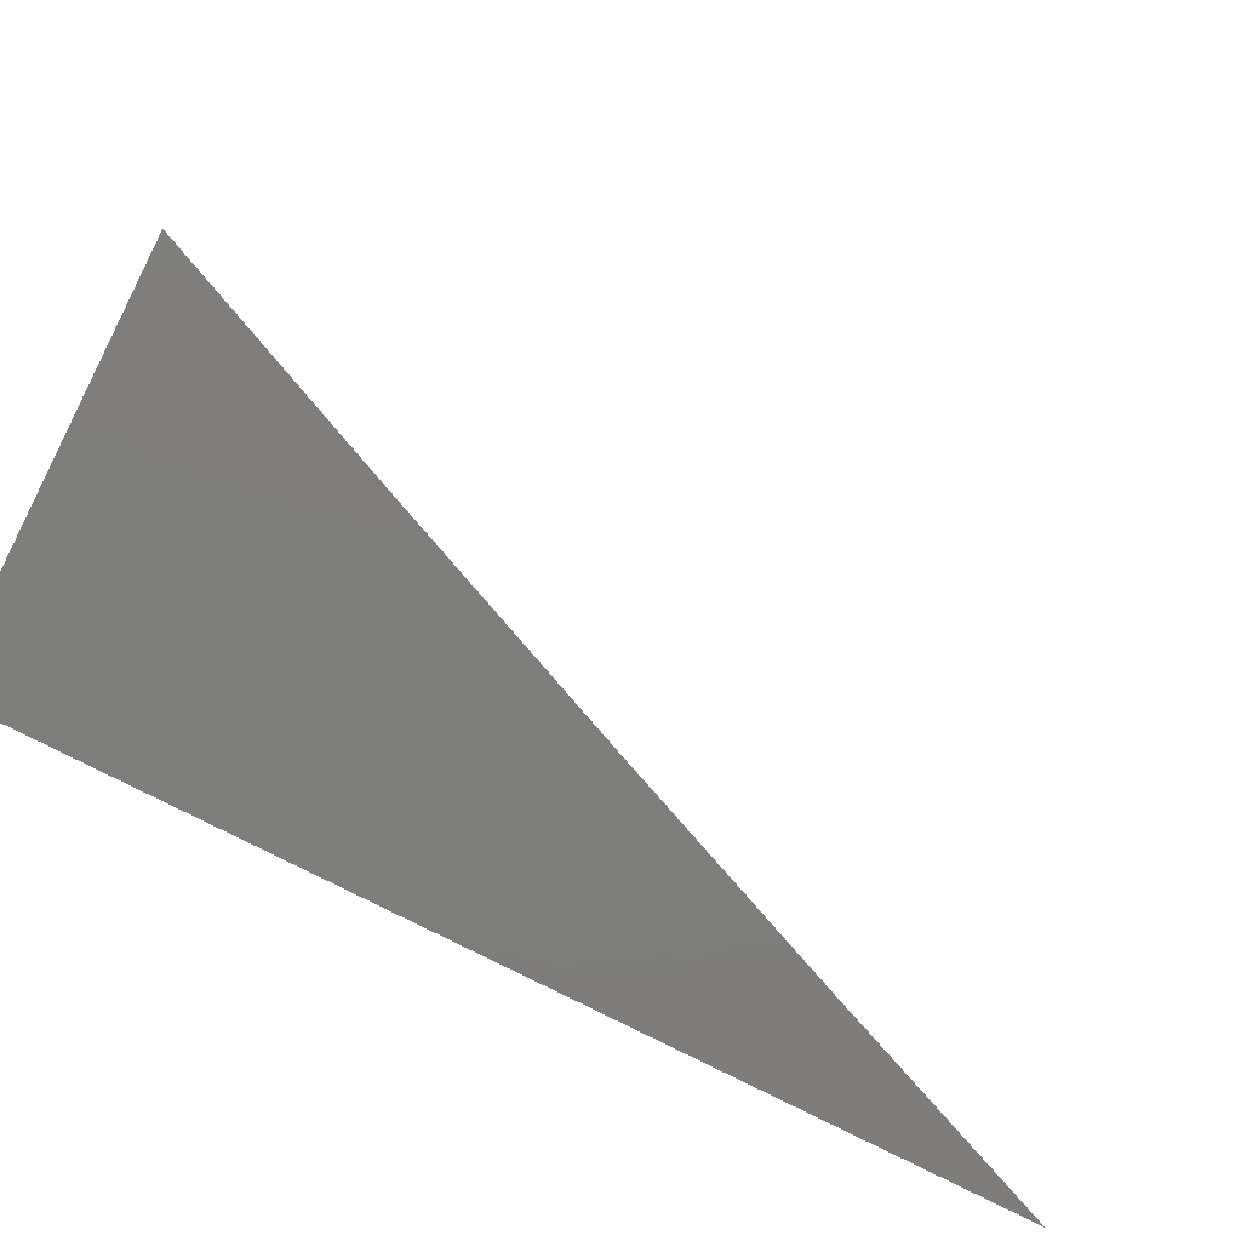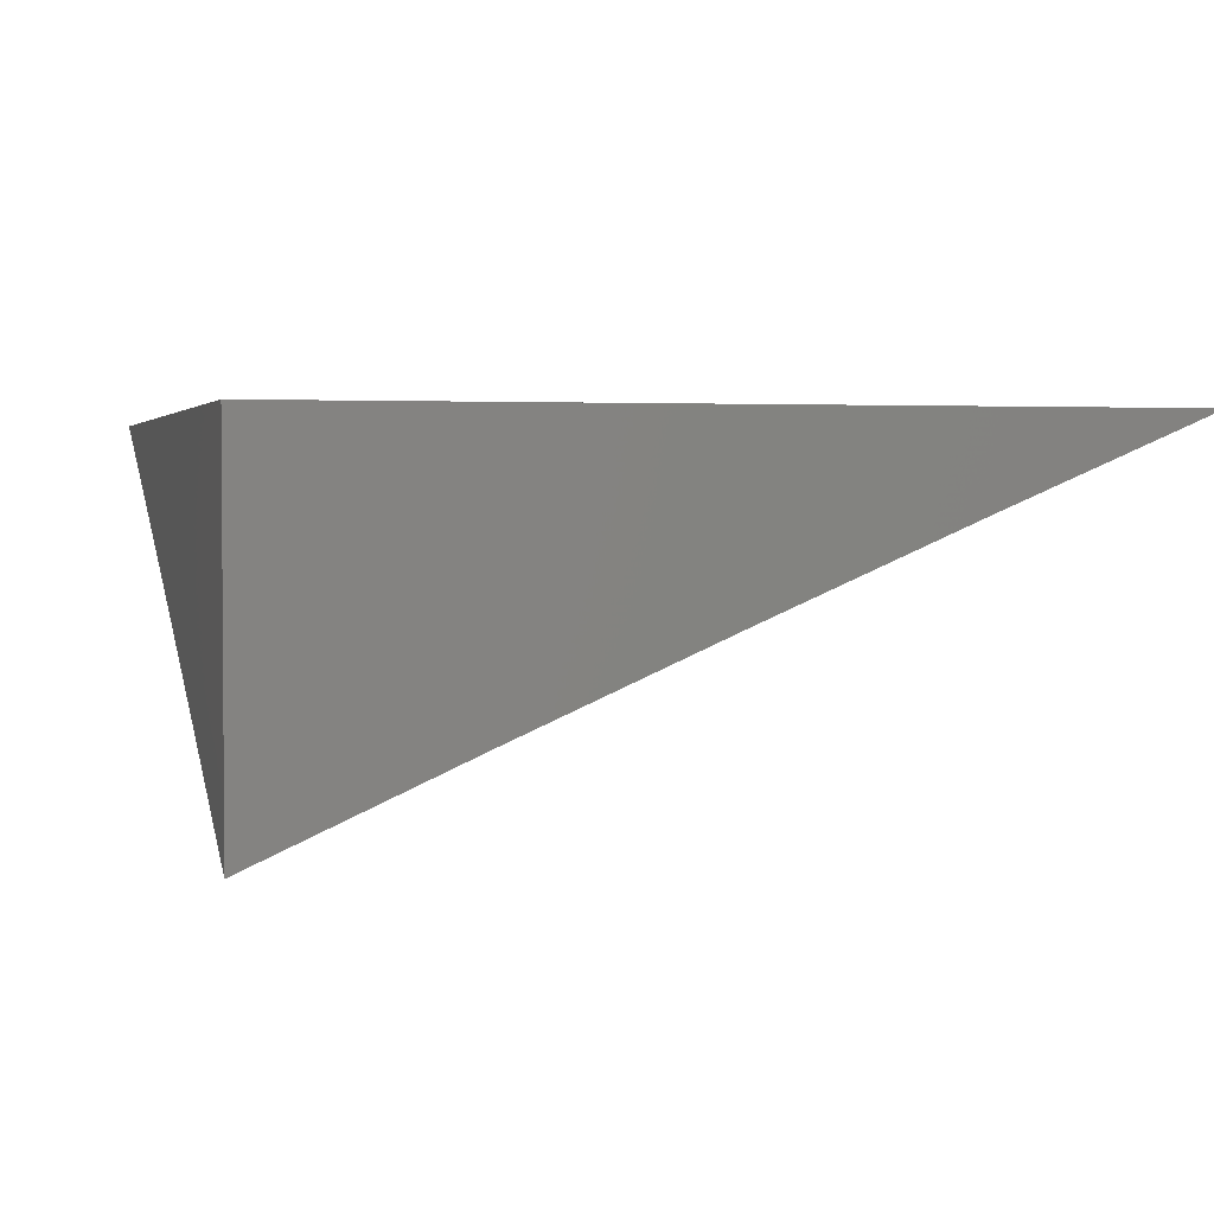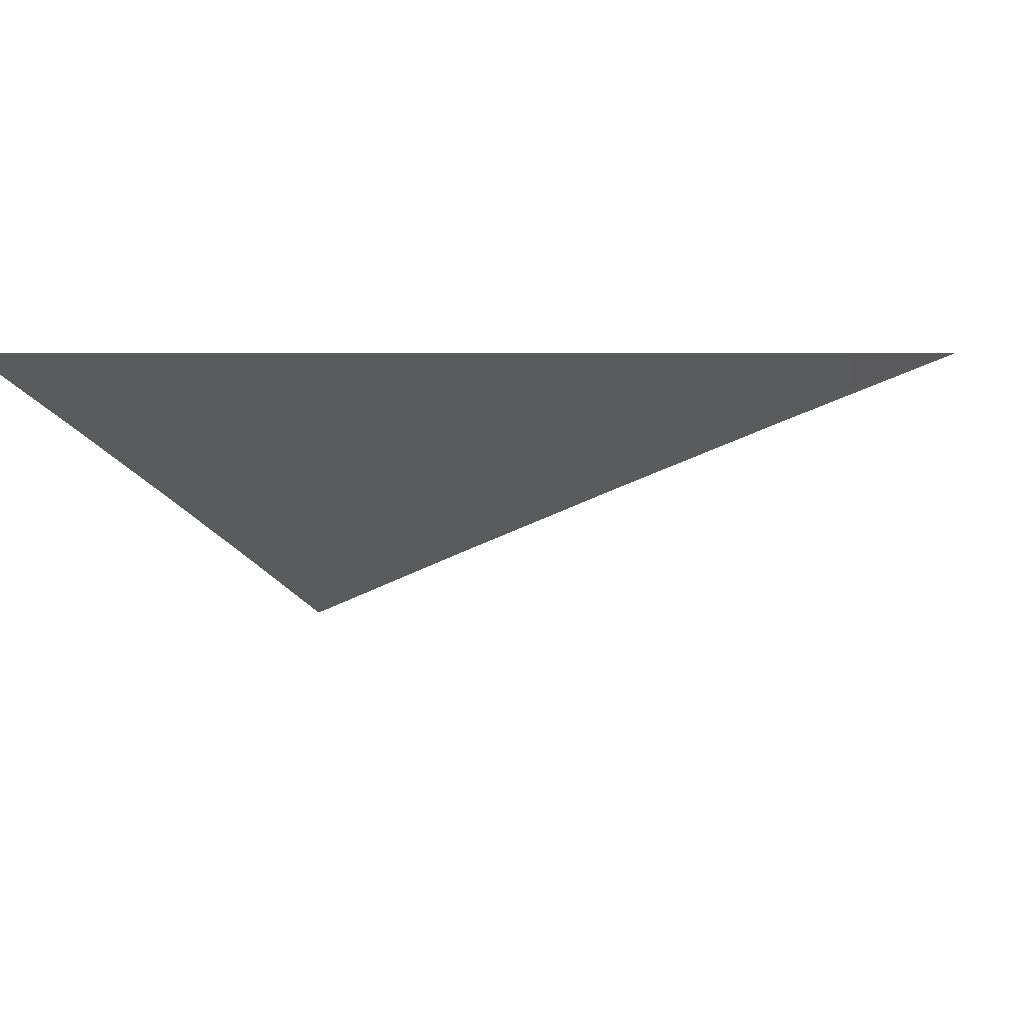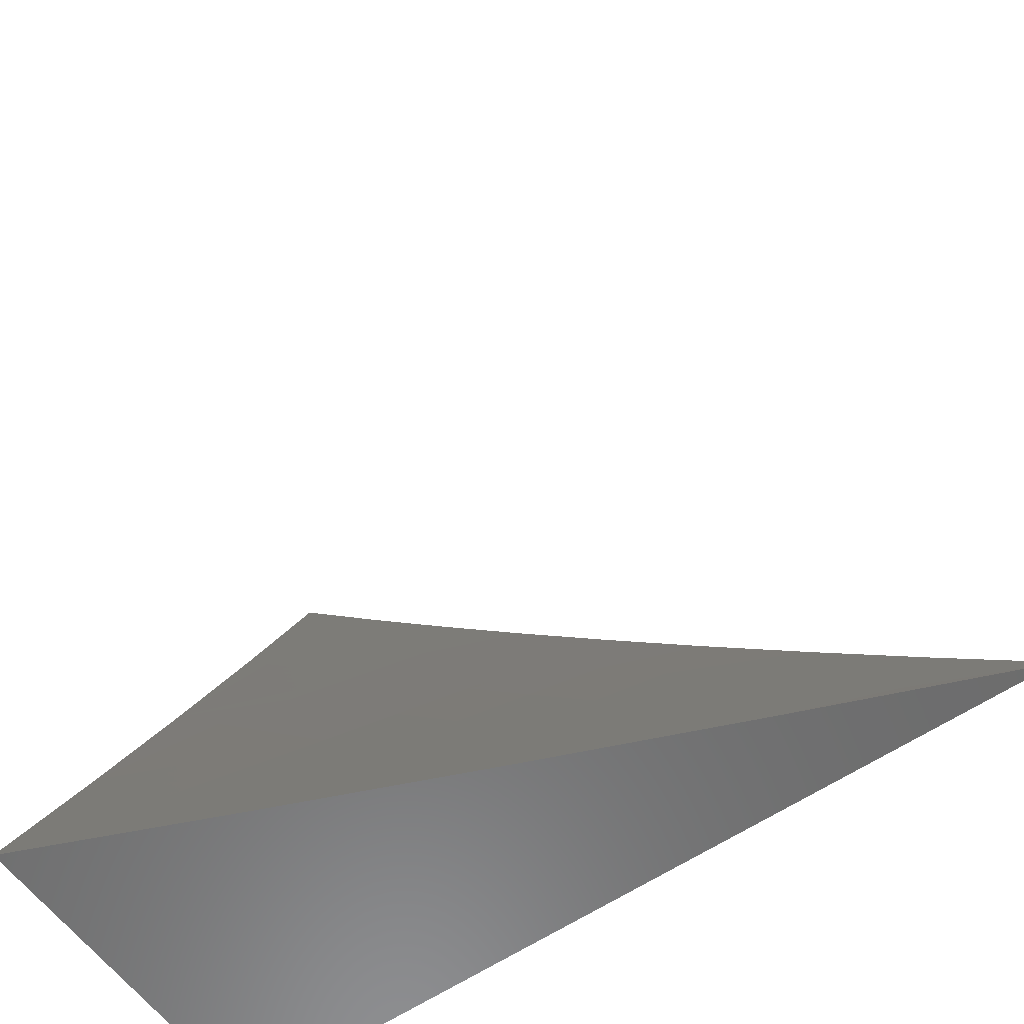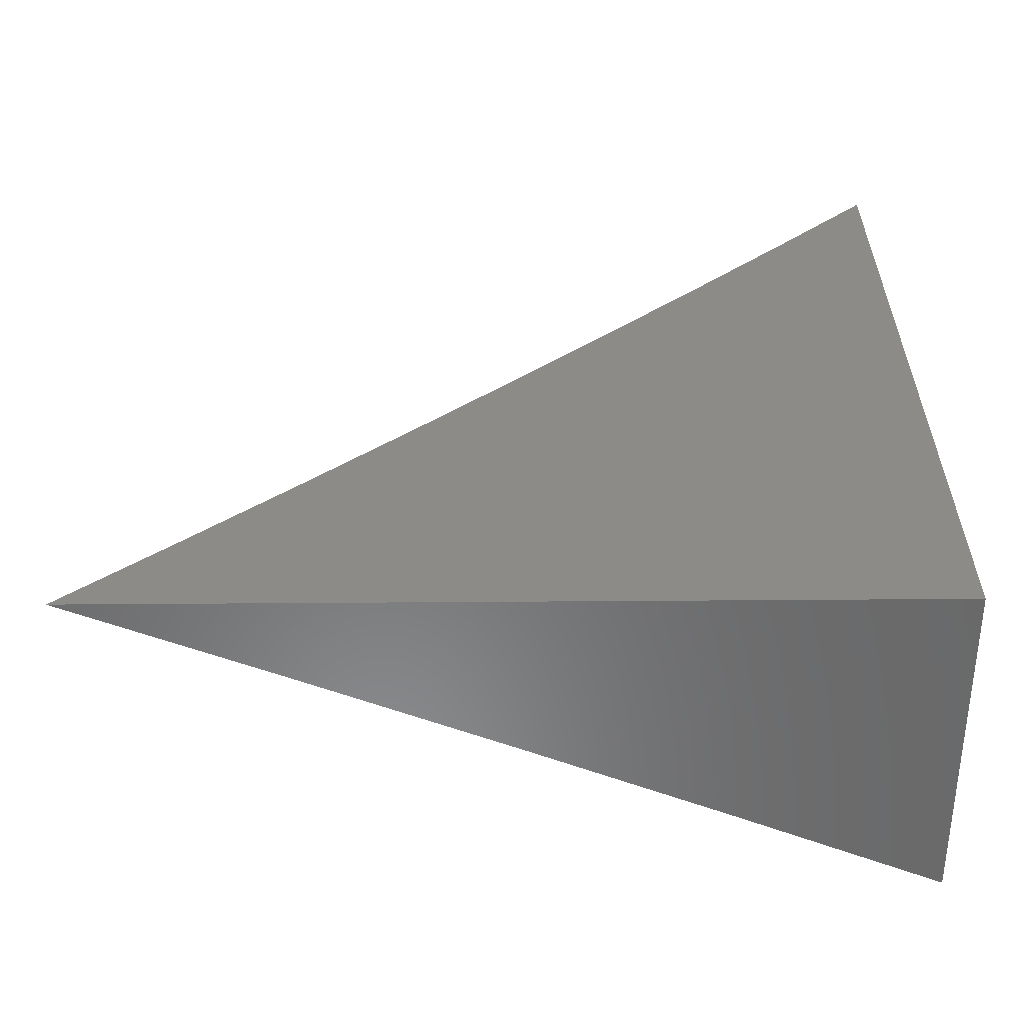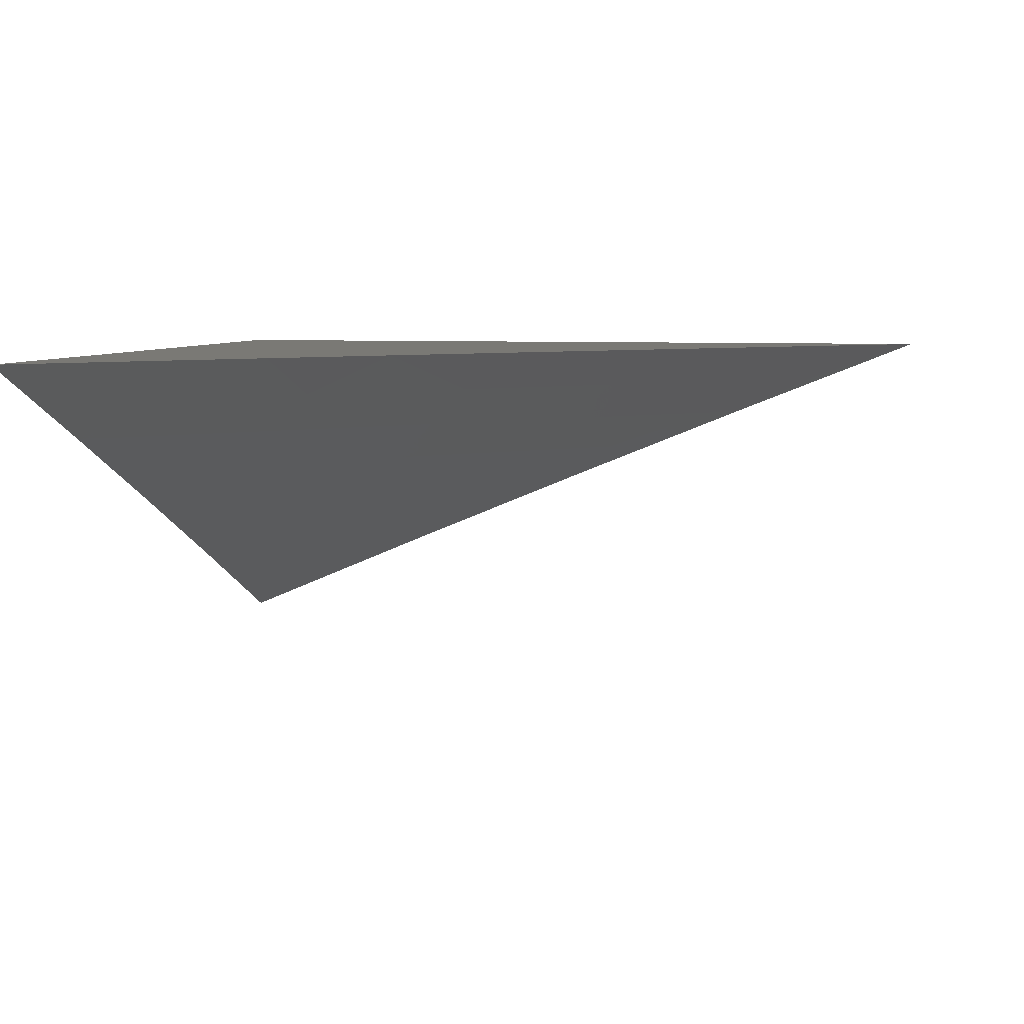
<metadata>
{"format":"stl","ext":"stl","renderer":"f3d","projection":"perspective","resolution":1024,"background":"white","views":[{"elev":-77.8,"azim":153.0,"up":"+Y"},{"elev":2.7,"azim":74.9,"up":"+Z"},{"elev":4.2,"azim":-160.2,"up":"+Z"},{"elev":-58.8,"azim":-144.8,"up":"+Y"},{"elev":34.0,"azim":-0.6,"up":"+Z"},{"elev":6.3,"azim":-168.6,"up":"+Z"}]}
</metadata>
<code>
# stl→obj: 43 verts, 82 faces
v 3.797 -4 9.973
v 3.729 -4 10
v 3.768 -3.996 9.986
v 3.763 -3.969 10
v 3.792 -3.974 9.986
v 3.798 -3.937 10
v 3.815 -3.953 9.986
v 3.839 -3.931 9.986
v 3.855 -3.947 9.972
v 3.878 -3.926 9.972
v 3.894 -3.942 9.958
v 3.918 -3.92 9.958
v 3.934 -3.936 9.944
v 3.98 -3.891 9.944
v 4 -3.936 9.917
v 4 -3.871 9.945
v 3.964 -3.875 9.958
v 3.947 -3.859 9.972
v 3.901 -3.903 9.972
v 3.885 -3.887 9.986
v 3.862 -3.909 9.986
v 3.867 -3.873 10
v 3.832 -3.905 10
v 3.9 -3.84 10
v 3.931 -3.843 9.986
v 3.991 -3.816 9.972
v 4 -3.806 9.973
v 3.974 -3.8 9.986
v 3.967 -3.774 10
v 3.934 -3.808 10
v 4 -3.741 10
v 3.966 -3.969 9.916
v 4 -4 9.888
v 3.943 -3.991 9.916
v 3.932 -4 9.917
v 3.91 -3.958 9.944
v 3.887 -3.98 9.944
v 3.871 -3.964 9.958
v 3.865 -4 9.945
v 3.847 -3.986 9.958
v 3.808 -3.991 9.972
v 3.831 -3.969 9.972
v 4 -4 10
f 1 2 3
f 3 2 4
f 3 4 5
f 5 4 6
f 5 6 7
f 7 6 8
f 7 8 9
f 9 8 10
f 9 10 11
f 11 10 12
f 11 12 13
f 13 12 14
f 13 14 15
f 15 14 16
f 16 14 17
f 16 17 18
f 18 17 19
f 18 19 20
f 20 19 21
f 20 21 22
f 22 21 23
f 23 21 8
f 23 8 6
f 22 24 20
f 20 24 25
f 20 25 18
f 18 25 26
f 18 26 16
f 16 26 27
f 27 26 28
f 27 28 29
f 29 28 30
f 30 28 25
f 30 25 24
f 29 31 27
f 13 15 32
f 32 15 33
f 32 33 34
f 34 33 35
f 34 35 36
f 36 35 37
f 36 37 38
f 38 37 39
f 38 39 40
f 40 39 1
f 40 1 41
f 41 1 5
f 41 5 42
f 42 5 7
f 42 7 9
f 35 39 37
f 5 1 3
f 40 41 42
f 38 40 42
f 38 42 9
f 8 21 10
f 10 21 19
f 10 19 12
f 12 19 17
f 12 17 14
f 38 9 11
f 38 11 36
f 36 11 13
f 36 13 32
f 32 34 36
f 28 26 25
f 33 15 43
f 43 15 16
f 43 16 27
f 27 31 43
f 31 29 43
f 43 29 30
f 43 30 24
f 24 22 43
f 43 22 23
f 43 23 6
f 6 4 43
f 43 4 2
f 2 1 43
f 43 1 39
f 43 39 35
f 35 33 43

</code>
